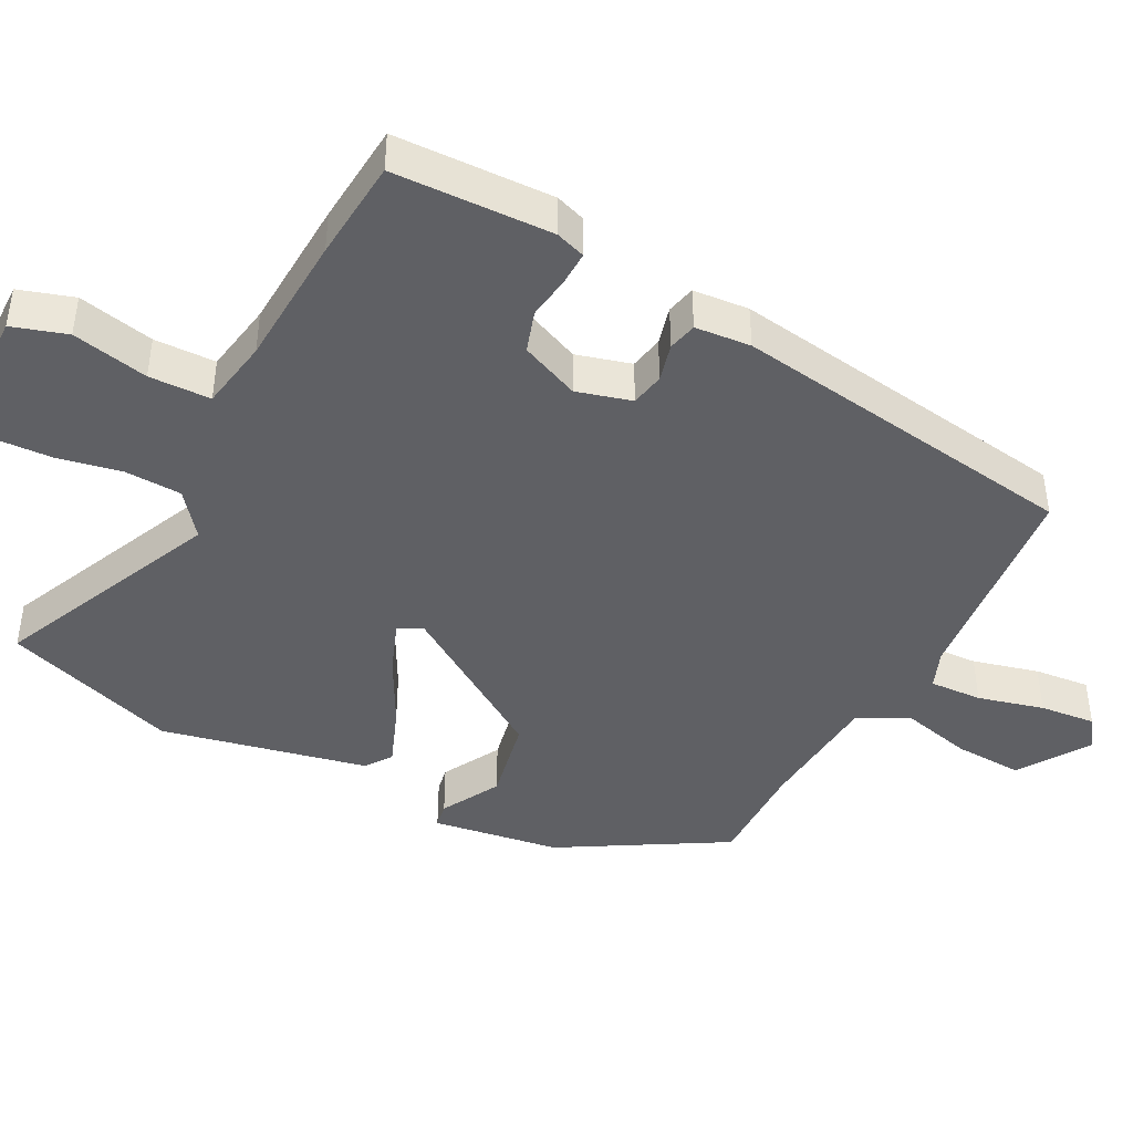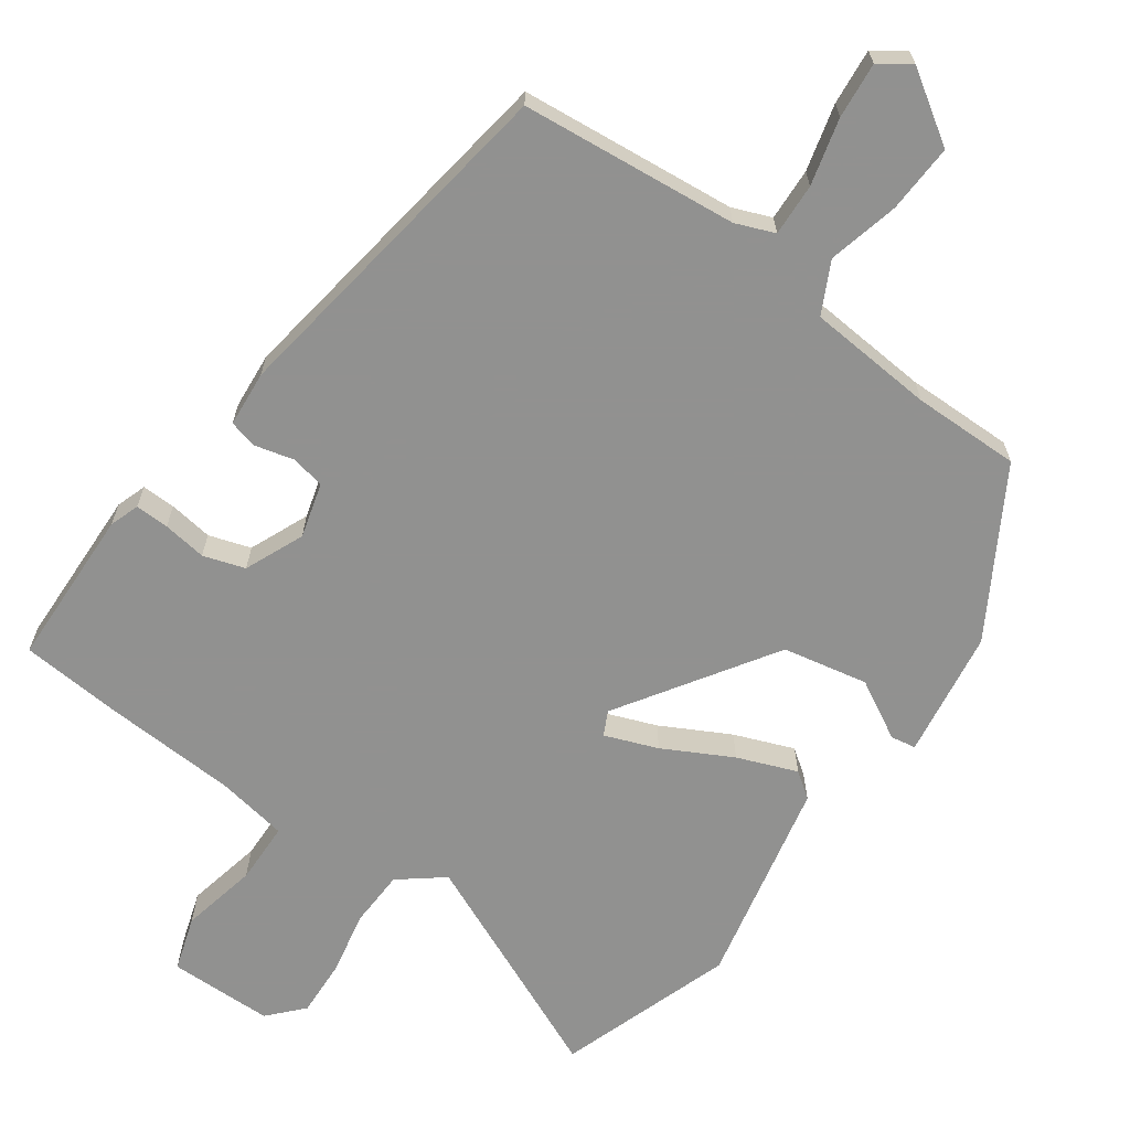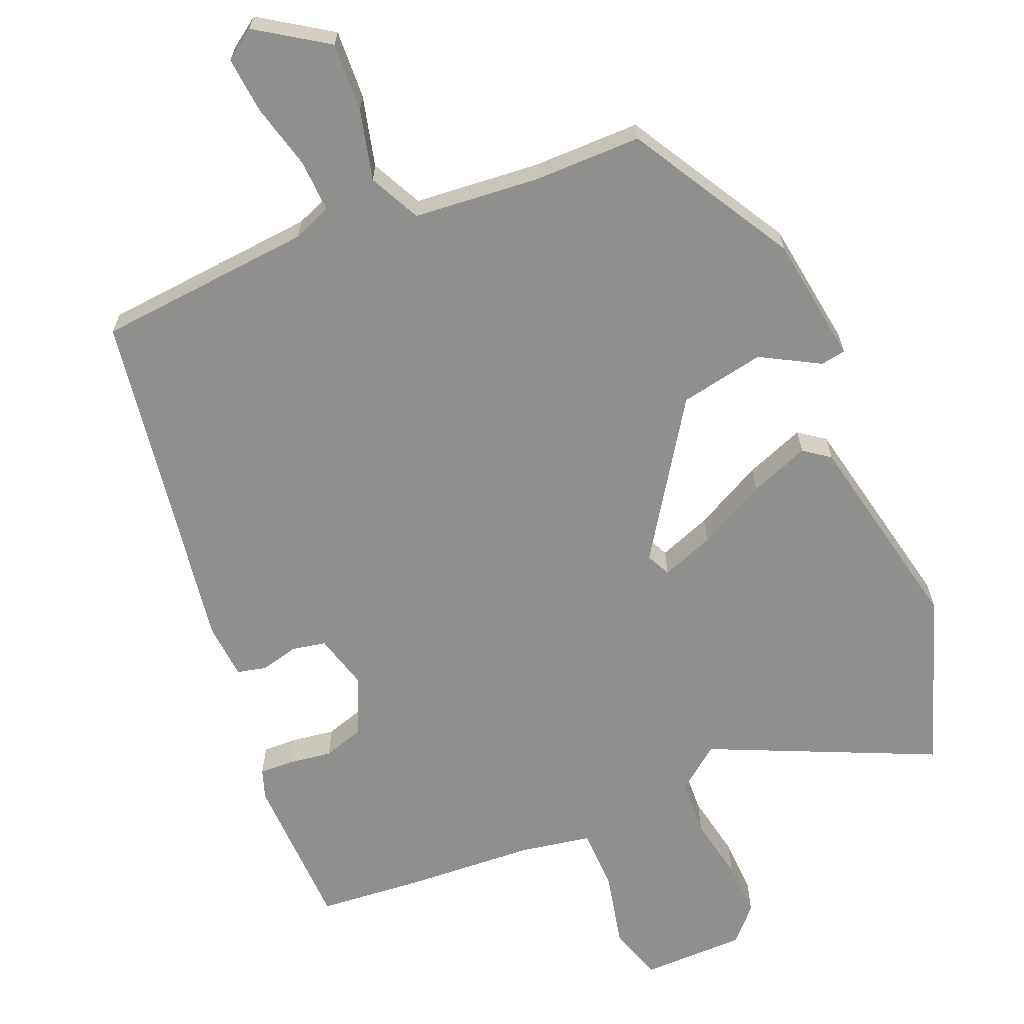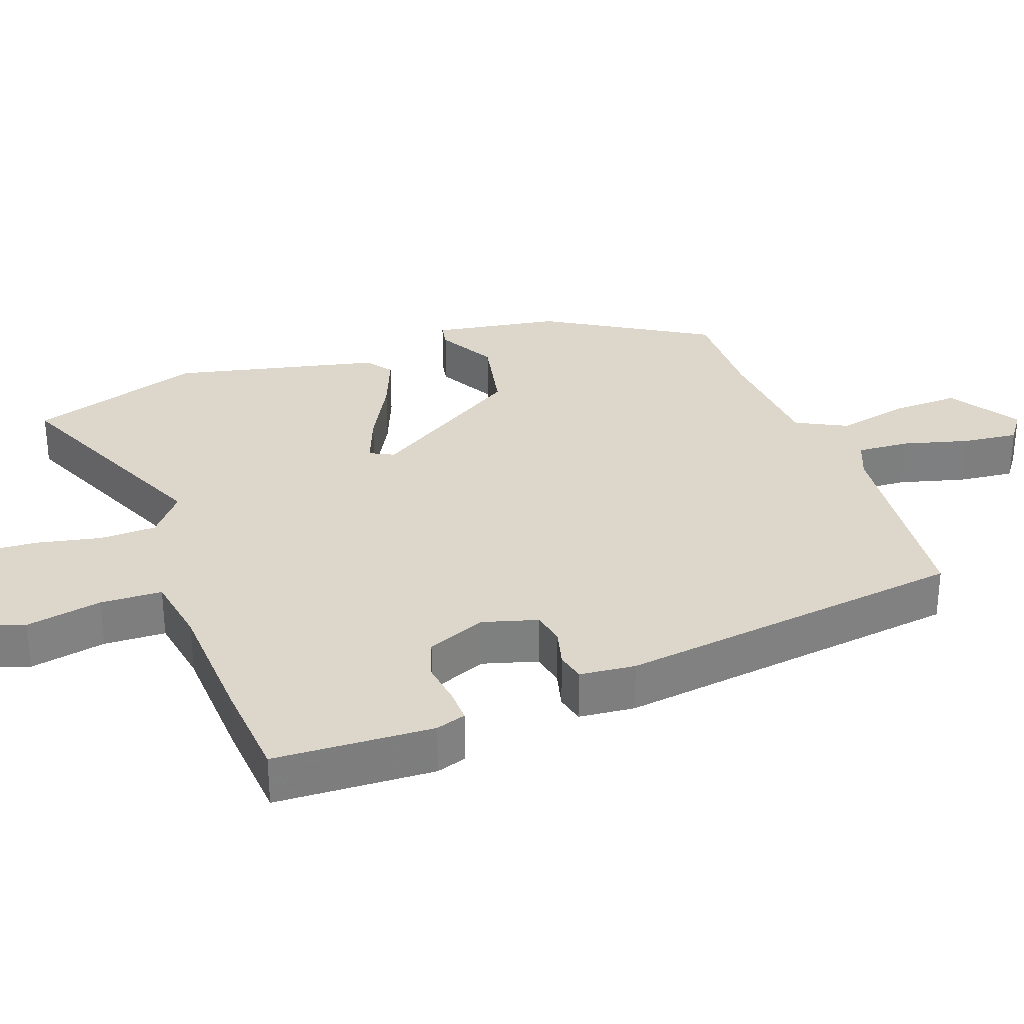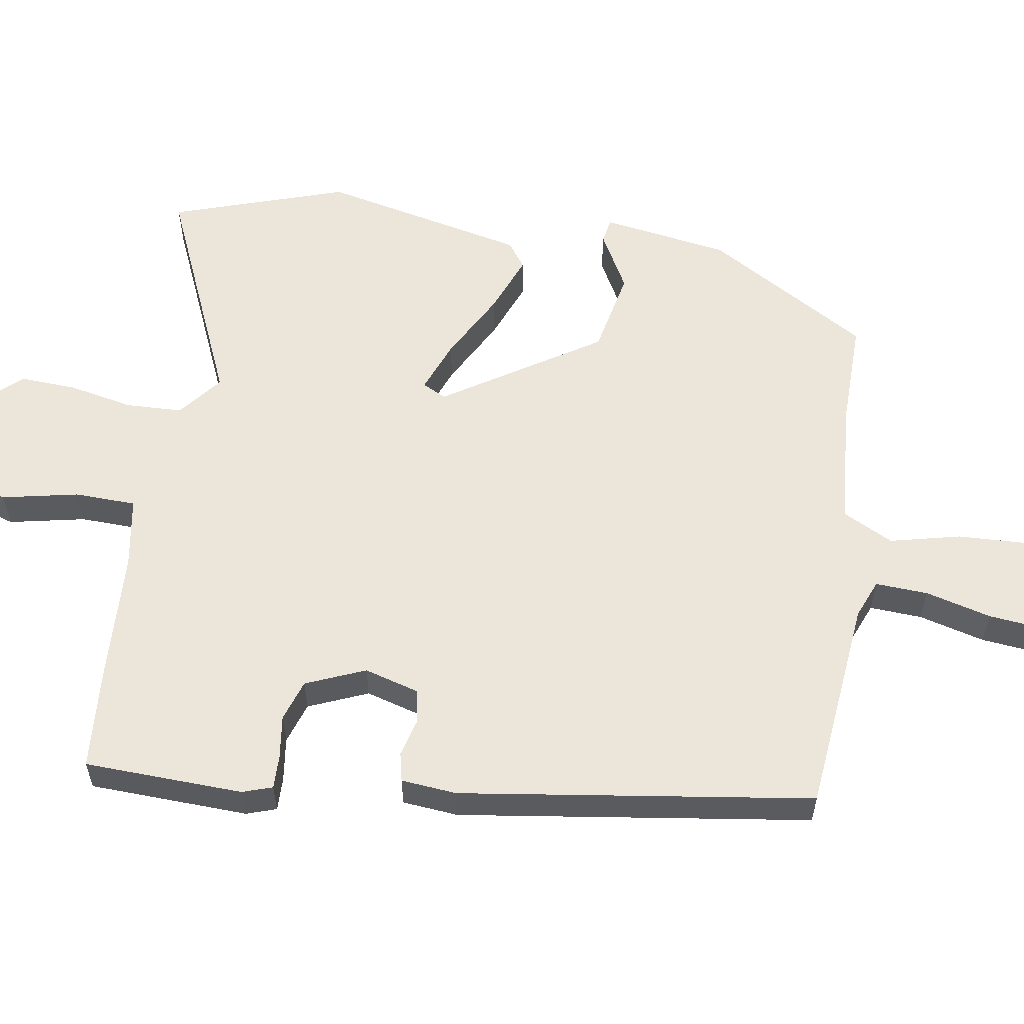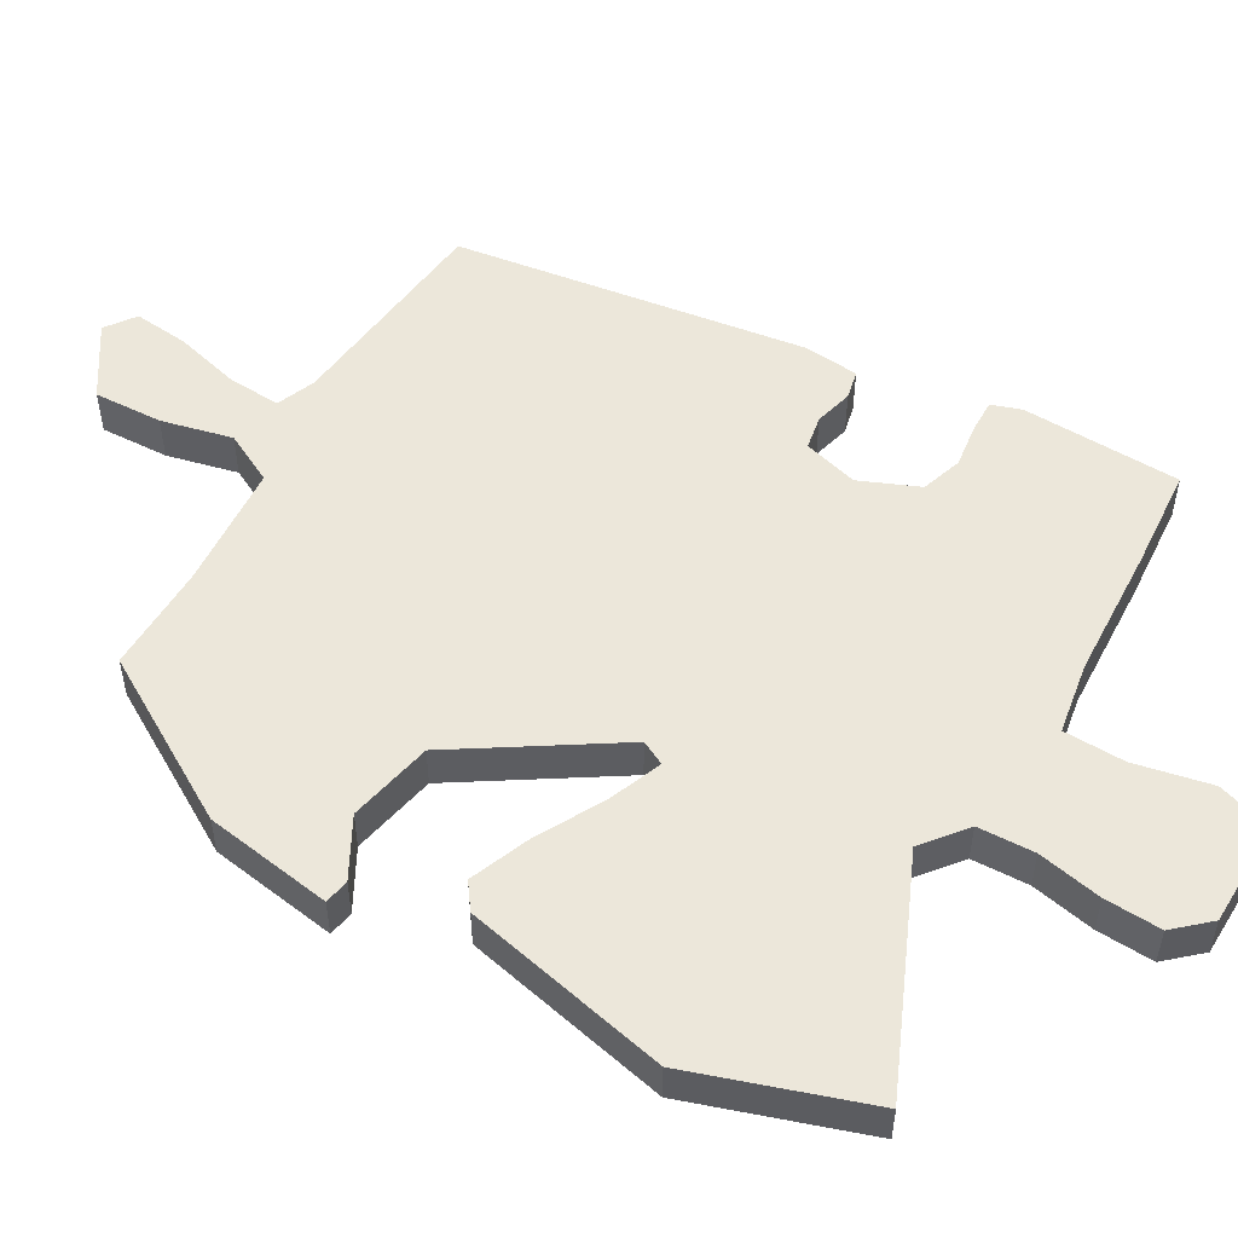
<metadata>
{"format":"obj","ext":"obj","renderer":"f3d","projection":"perspective","resolution":1024,"background":"white","views":[{"elev":-43.4,"azim":64.5,"up":"+Y"},{"elev":-66.0,"azim":146.5,"up":"+Y"},{"elev":-65.3,"azim":-155.7,"up":"+Y"},{"elev":30.7,"azim":72.6,"up":"+Y"},{"elev":57.5,"azim":101.4,"up":"+Y"},{"elev":52.3,"azim":-57.6,"up":"+Y"}]}
</metadata>
<code>
v 0.393 0.07 -0.527
v 0.083 0.07 -0.546
v 0.027 0.07 -0.566
v 0.028 0.07 -0.641
v 0.049 0.07 -0.736
v 0.054 0.07 -0.816
v 0.01 0.07 -0.845
v -0.088 0.07 -0.776
v -0.08 0.07 -0.678
v -0.052 0.07 -0.578
v -0.086 0.07 -0.504
v -0.266 0.07 -0.483
v -0.419 0.07 -0.479
v -0.547 0.07 -0.242
v -0.568 0.07 -0.059
v -0.532 0.07 -0.054
v -0.45 0.07 -0.103
v -0.328 0.07 -0.083
v -0.177 0.07 0.132
v -0.193 0.07 0.167
v -0.269 0.07 0.141
v -0.368 0.07 0.093
v -0.454 0.07 0.063
v -0.49 0.07 0.091
v -0.543 0.07 0.387
v -0.45 0.07 0.633
v -0.135 0.07 0.48
v -0.071 0.07 0.527
v -0.065 0.07 0.608
v -0.08 0.07 0.7
v -0.081 0.07 0.781
v -0.035 0.07 0.828
v 0.114 0.07 0.825
v 0.136 0.07 0.746
v 0.109 0.07 0.638
v 0.108 0.07 0.55
v 0.209 0.07 0.529
v 0.399 0.07 0.512
v 0.544 0.07 0.495
v 0.543 0.07 0.268
v 0.527 0.07 0.226
v 0.479 0.07 0.229
v 0.417 0.07 0.24
v 0.357 0.07 0.223
v 0.318 0.07 0.14
v 0.337 0.07 0.061
v 0.385 0.07 0.05
v 0.44 0.07 0.062
v 0.481 0.07 0.051
v 0.485 0.07 -0.029
v 0.393 0 -0.527
v 0.083 0 -0.546
v 0.027 0 -0.566
v 0.028 0 -0.641
v 0.049 0 -0.736
v 0.054 0 -0.816
v 0.01 0 -0.845
v -0.088 0 -0.776
v -0.08 0 -0.678
v -0.052 0 -0.578
v -0.086 0 -0.504
v -0.266 0 -0.483
v -0.419 0 -0.479
v -0.547 0 -0.242
v -0.568 0 -0.059
v -0.532 0 -0.054
v -0.45 0 -0.103
v -0.328 0 -0.083
v -0.177 0 0.132
v -0.193 0 0.167
v -0.269 0 0.141
v -0.368 0 0.093
v -0.454 0 0.063
v -0.49 0 0.091
v -0.543 0 0.387
v -0.45 0 0.633
v -0.135 0 0.48
v -0.071 0 0.527
v -0.065 0 0.608
v -0.08 0 0.7
v -0.081 0 0.781
v -0.035 0 0.828
v 0.114 0 0.825
v 0.136 0 0.746
v 0.109 0 0.638
v 0.108 0 0.55
v 0.209 0 0.529
v 0.399 0 0.512
v 0.544 0 0.495
v 0.543 0 0.268
v 0.527 0 0.226
v 0.479 0 0.229
v 0.417 0 0.24
v 0.357 0 0.223
v 0.318 0 0.14
v 0.337 0 0.061
v 0.385 0 0.05
v 0.44 0 0.062
v 0.481 0 0.051
v 0.485 0 -0.029
f 47 48 49 50
f 46 47 50 1
f 45 46 1 2
f 40 41 42 43
f 38 39 40 43
f 37 38 43 44
f 36 37 44 45
f 32 33 34 35
f 32 35 36
f 29 30 31 32
f 28 29 32 36
f 27 28 36 45
f 21 22 23 24
f 20 21 24 25
f 14 15 16 17
f 12 13 14 17
f 11 12 17 18
f 7 8 9 10
f 5 6 7 10
f 4 5 10 11
f 3 4 11 18
f 20 25 26 27
f 19 20 27 45
f 18 19 45
f 2 3 18 45
f 100 99 98 97
f 51 100 97 96
f 52 51 96 95
f 93 92 91 90
f 93 90 89 88
f 94 93 88 87
f 95 94 87 86
f 85 84 83 82
f 86 85 82
f 82 81 80 79
f 86 82 79 78
f 95 86 78 77
f 74 73 72 71
f 75 74 71 70
f 67 66 65 64
f 67 64 63 62
f 68 67 62 61
f 60 59 58 57
f 60 57 56 55
f 61 60 55 54
f 68 61 54 53
f 77 76 75 70
f 95 77 70 69
f 95 69 68
f 95 68 53 52
f 1 51 52 2
f 2 52 53 3
f 3 53 54 4
f 4 54 55 5
f 5 55 56 6
f 6 56 57 7
f 7 57 58 8
f 8 58 59 9
f 9 59 60 10
f 10 60 61 11
f 11 61 62 12
f 12 62 63 13
f 13 63 64 14
f 14 64 65 15
f 15 65 66 16
f 16 66 67 17
f 17 67 68 18
f 18 68 69 19
f 19 69 70 20
f 20 70 71 21
f 21 71 72 22
f 22 72 73 23
f 23 73 74 24
f 24 74 75 25
f 25 75 76 26
f 26 76 77 27
f 27 77 78 28
f 28 78 79 29
f 29 79 80 30
f 30 80 81 31
f 31 81 82 32
f 32 82 83 33
f 33 83 84 34
f 34 84 85 35
f 35 85 86 36
f 36 86 87 37
f 37 87 88 38
f 38 88 89 39
f 39 89 90 40
f 40 90 91 41
f 41 91 92 42
f 42 92 93 43
f 43 93 94 44
f 44 94 95 45
f 45 95 96 46
f 46 96 97 47
f 47 97 98 48
f 48 98 99 49
f 49 99 100 50
f 50 100 51 1

</code>
